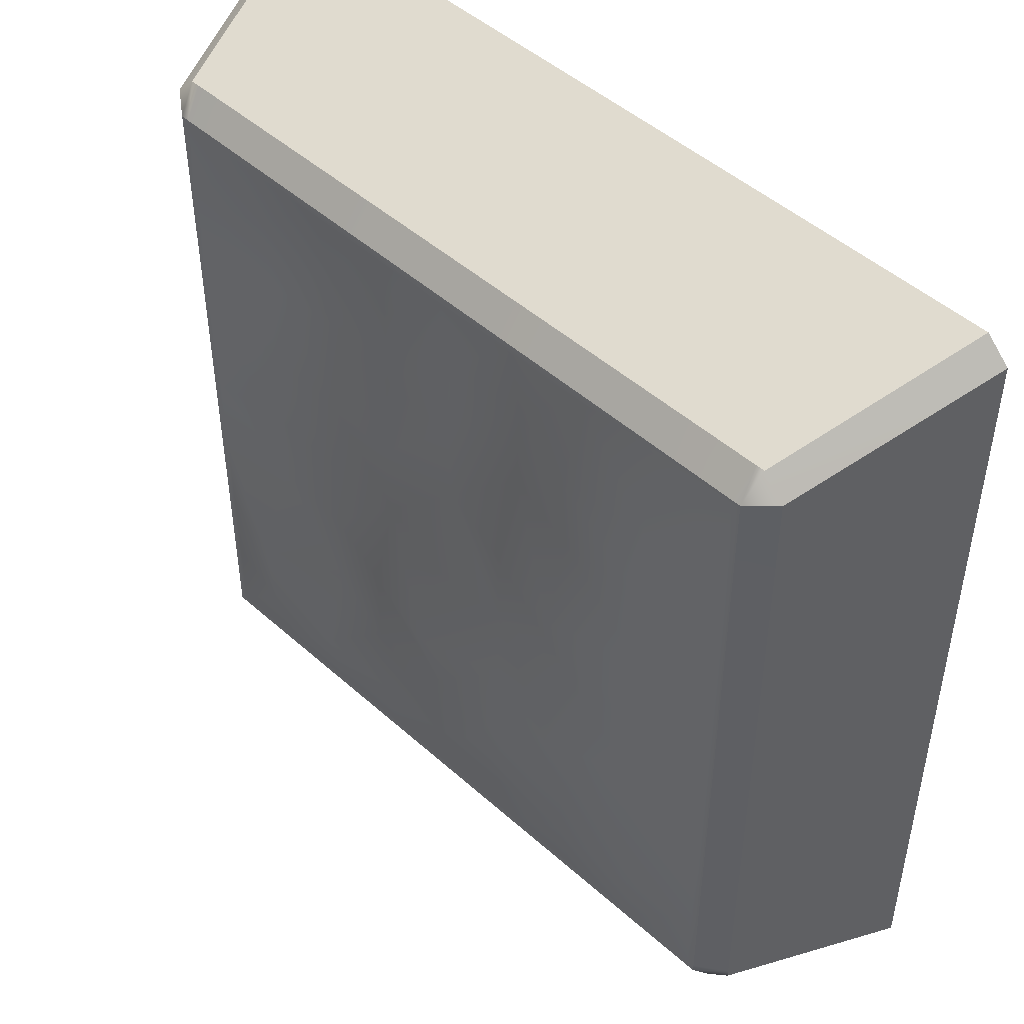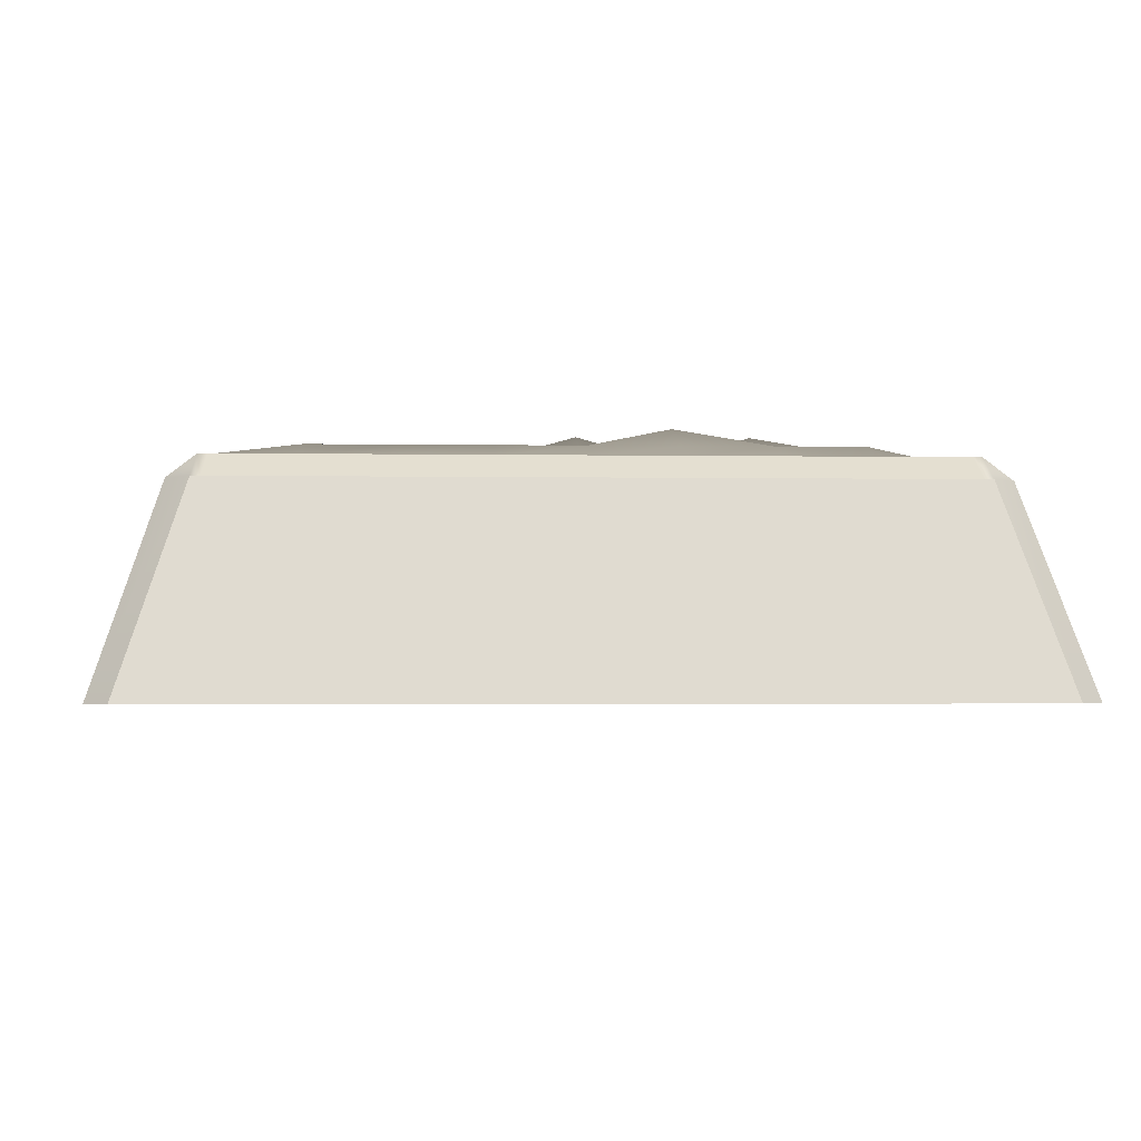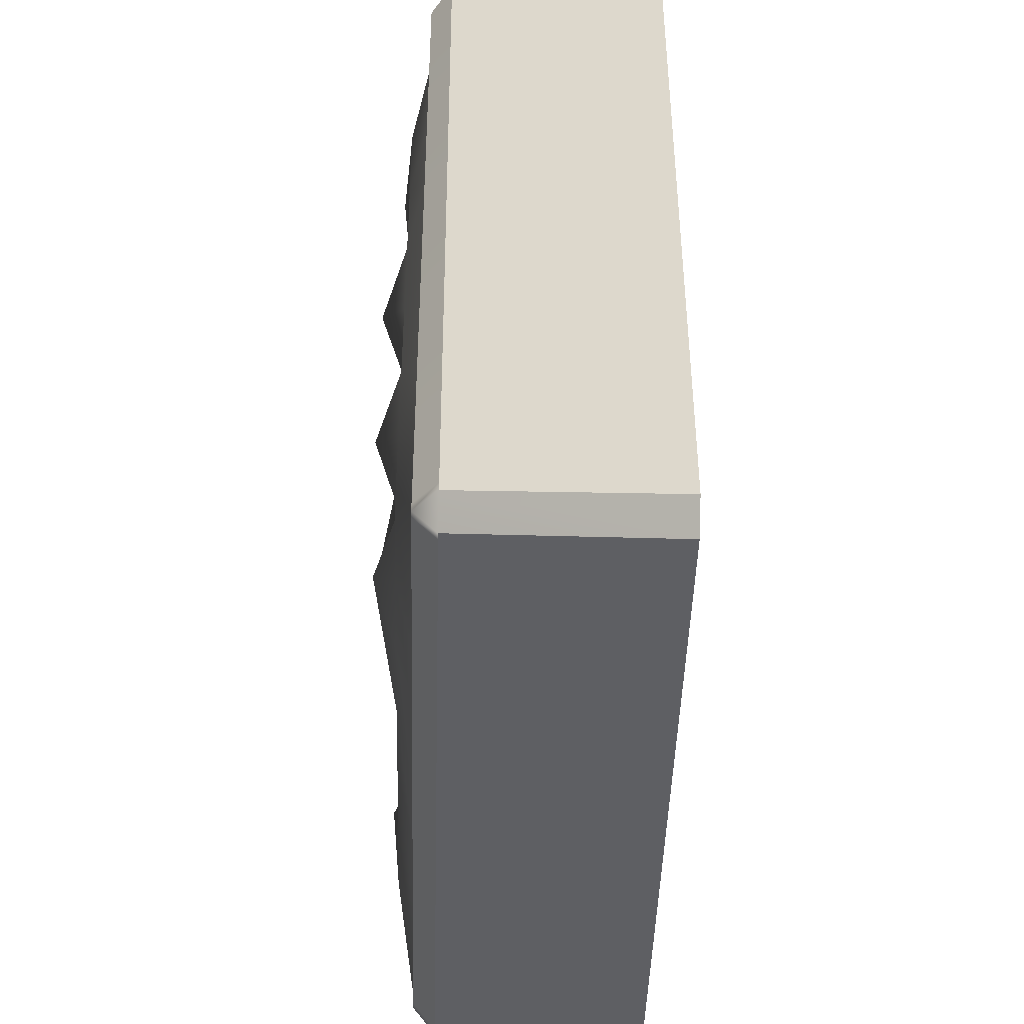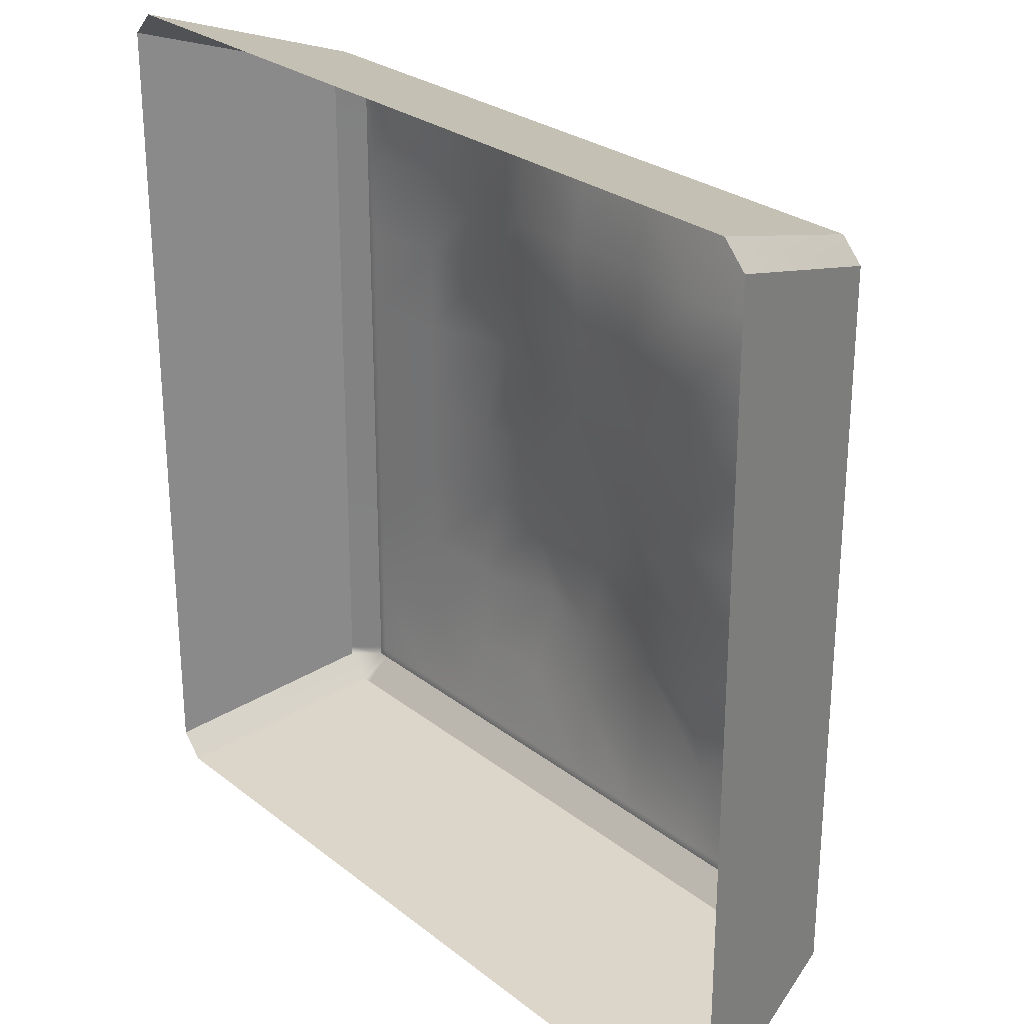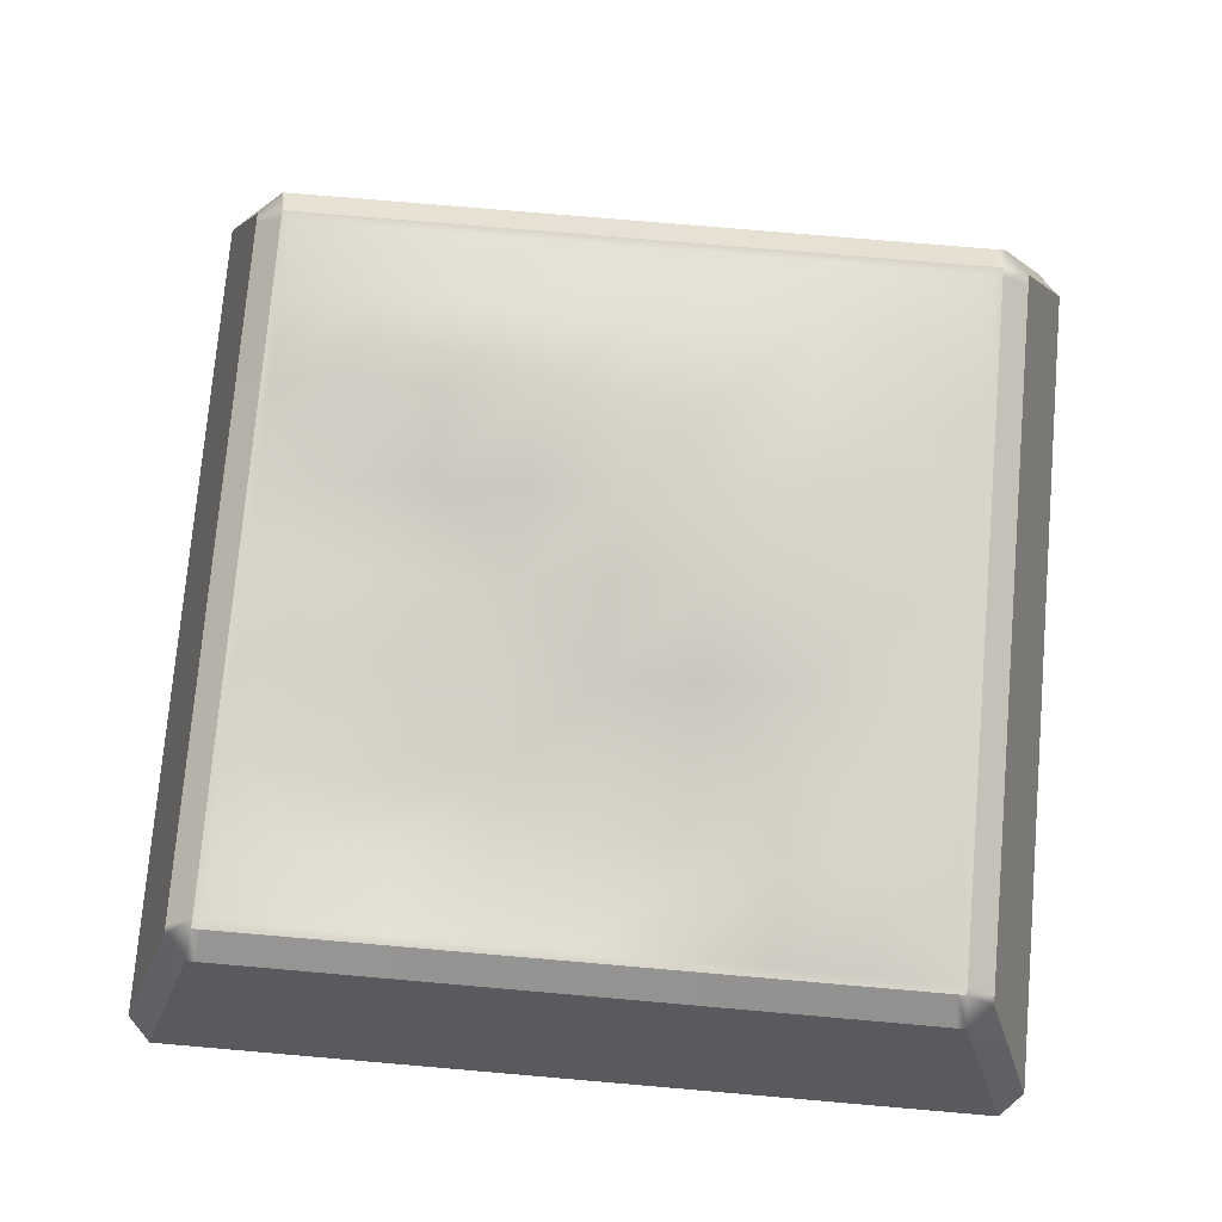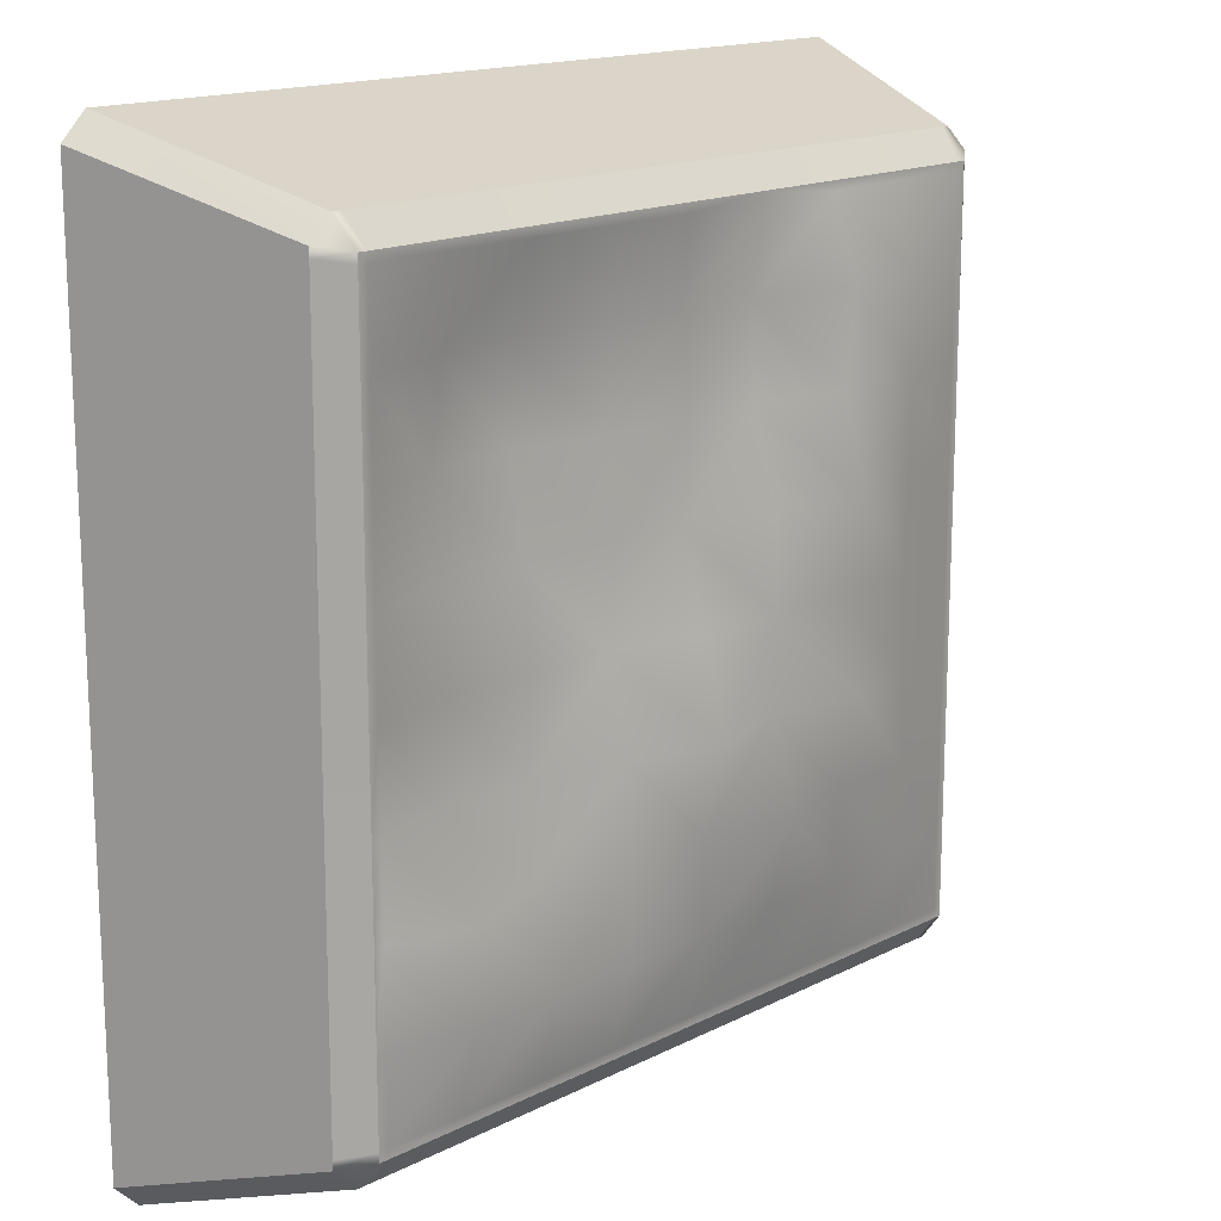
<metadata>
{"format":"obj","ext":"obj","renderer":"f3d","projection":"perspective","resolution":1024,"background":"white","views":[{"elev":47.8,"azim":-134.9,"up":"+Z"},{"elev":-2.2,"azim":176.6,"up":"+Y"},{"elev":-44.9,"azim":-91.5,"up":"+Z"},{"elev":26.6,"azim":50.5,"up":"+Z"},{"elev":75.5,"azim":94.9,"up":"+Y"},{"elev":15.9,"azim":133.6,"up":"+Z"}]}
</metadata>
<code>
g default
v -0.8596 0.2042 0.8096
v -0.8063 0.2 0.8609
v -0.7975 0.25 0.7975
v 0.7975 0.25 0.7975
v 0.8096 0.2042 0.8596
v 0.8596 0.2042 0.8096
v -0.8609 0.2 -0.8063
v -0.7975 0.25 -0.7975
v -0.8063 0.2 -0.8609
v 0.8063 0.2 -0.8609
v 0.7975 0.25 -0.7975
v 0.8609 0.2 -0.8063
v -1 -0.25 0.9454
v -0.9454 -0.25 1
v 1 -0.25 0.9454
v 0.9454 -0.25 1
v -1 -0.25 -0.9454
v -0.9454 -0.25 -1
v 1 -0.25 -0.9454
v 0.9454 -0.25 -1
v 0 -0.25 1
v 0.00164 0.2021 0.8602
v 0 0.25 0.7975
v 0 0.25 -0.7975
v 0 0.2 -0.8609
v 0 -0.25 -1
v -1 -0.25 0
v -0.8602 0.2021 0.00164
v -0.7975 0.25 0
v 0 0.288 0
v 0.7975 0.25 0
v 0.8602 0.2021 0.00164
v 1 -0.25 0
v -0.4727 -0.25 1
v -0.4023 0.2011 0.8606
v -0.3987 0.25 0.7975
v -0.3987 0.2881 0
v -0.3987 0.25 -0.7975
v -0.4032 0.2 -0.8609
v -0.4727 -0.25 -1
v 0.4727 -0.25 1
v 0.4056 0.2031 0.8599
v 0.3987 0.25 0.7975
v 0.3987 0.2317 0
v 0.3987 0.25 -0.7975
v 0.4032 0.2 -0.8609
v 0.4727 -0.25 -1
v -1 -0.25 0.4727
v -0.8599 0.2031 0.4056
v -0.7975 0.25 0.3987
v -0.3987 0.288 0.3987
v 0 0.2385 0.3987
v 0.3987 0.1883 0.3987
v 0.7975 0.25 0.3987
v 0.8599 0.2031 0.4056
v 1 -0.25 0.4727
v -1 -0.25 -0.4727
v -0.8606 0.2011 -0.4023
v -0.7975 0.25 -0.3987
v -0.3987 0.2881 -0.3987
v 0 0.288 -0.3987
v 0.3987 0.2317 -0.3987
v 0.7975 0.25 -0.3987
v 0.8606 0.2011 -0.4023
v 1 -0.25 -0.4727
v -1 -0.25 -0.7091
v -0.8607 0.2005 -0.6043
v -0.7975 0.25 -0.5981
v -0.3987 0.288 -0.5981
v 0 0.288 -0.5981
v 0.3987 0.288 -0.5981
v 0.7975 0.25 -0.5981
v 0.8607 0.2005 -0.6043
v 1 -0.25 -0.7091
v -1 -0.25 -0.2364
v -0.8604 0.2016 -0.2004
v -0.7975 0.25 -0.1994
v -0.3987 0.3434 -0.1994
v 0 0.3434 -0.1994
v 0.3987 0.2317 -0.1994
v 0.7975 0.25 -0.1994
v 0.8604 0.2016 -0.2004
v 1 -0.25 -0.2364
v -1 -0.25 0.2364
v -0.8601 0.2026 0.2036
v -0.7975 0.25 0.1994
v -0.3987 0.3434 0.1994
v 0 0.2317 0.1994
v 0.3987 0.2249 0.1994
v 0.7975 0.25 0.1994
v 0.8601 0.2026 0.2036
v 1 -0.25 0.2364
v -1 -0.25 0.7091
v -0.8598 0.2037 0.6076
v -0.7975 0.25 0.5981
v -0.3987 0.3054 0.5981
v 0 0.2249 0.5981
v 0.3987 0.1983 0.5981
v 0.7975 0.25 0.5981
v 0.8598 0.2037 0.6076
v 1 -0.25 0.7091
v -0.7091 -0.25 1
v -0.6043 0.2005 0.8607
v -0.5981 0.25 0.7975
v -0.5981 0.288 0.5981
v -0.5981 0.288 0.3987
v -0.5981 0.288 0.1994
v -0.5981 0.288 0
v -0.5981 0.288 -0.1994
v -0.5981 0.288 -0.3987
v -0.5981 0.288 -0.5981
v -0.5981 0.25 -0.7975
v -0.6047 0.2 -0.8609
v -0.7091 -0.25 -1
v -0.2364 -0.25 1
v -0.2004 0.2016 0.8604
v -0.1994 0.25 0.7975
v -0.1994 0.2249 0.5981
v -0.1994 0.2317 0.3987
v -0.1994 0.288 0.1994
v -0.1994 0.288 0
v -0.1994 0.2881 -0.1994
v -0.1994 0.3434 -0.3987
v -0.1994 0.288 -0.5981
v -0.1994 0.25 -0.7975
v -0.2016 0.2 -0.8609
v -0.2364 -0.25 -1
v 0.2364 -0.25 1
v 0.2036 0.2026 0.8601
v 0.1994 0.25 0.7975
v 0.1994 0.2249 0.5981
v 0.1994 0.2249 0.3987
v 0.1994 0.25 0.1994
v 0.1994 0.2317 0
v 0.1994 0.288 -0.1994
v 0.1994 0.288 -0.3987
v 0.1994 0.288 -0.5981
v 0.1994 0.25 -0.7975
v 0.2016 0.2 -0.8609
v 0.2364 -0.25 -1
v 0.7091 -0.25 1
v 0.6076 0.2037 0.8598
v 0.5981 0.25 0.7975
v 0.5981 0.2249 0.5981
v 0.5981 0.1983 0.3987
v 0.5981 0.2249 0.1994
v 0.5981 0.2249 0
v 0.5981 0.2174 -0.1994
v 0.5981 0.3054 -0.3987
v 0.5981 0.288 -0.5981
v 0.5981 0.25 -0.7975
v 0.6047 0.2 -0.8609
v 0.7091 -0.25 -1
v -0.9218 -0.25 1
v -0.7861 0.2001 0.8609
v -0.7776 0.25 0.7975
v -0.7776 0.25 0.5981
v -0.7776 0.25 0.3987
v -0.7776 0.25 0.1994
v -0.7776 0.25 0
v -0.7776 0.25 -0.1994
v -0.7776 0.25 -0.3987
v -0.7776 0.25 -0.5981
v -0.7776 0.25 -0.7975
v -0.7862 0.2 -0.8609
v -0.9218 -0.25 -1
v 0.9218 -0.25 1
v 0.7894 0.2041 0.8596
v 0.7776 0.25 0.7975
v 0.7776 0.25 0.5981
v 0.7776 0.25 0.3987
v 0.7776 0.25 0.1994
v 0.7776 0.25 0
v 0.7776 0.25 -0.1994
v 0.7776 0.25 -0.3987
v 0.7776 0.25 -0.5981
v 0.7776 0.25 -0.7975
v 0.7862 0.2 -0.8609
v 0.9218 -0.25 -1
v -1 -0.25 0.9218
v -0.8596 0.2041 0.7894
v -0.7975 0.25 0.7776
v -0.7776 0.25 0.7776
v -0.5981 0.25 0.7776
v -0.3987 0.25 0.7776
v -0.1994 0.25 0.7776
v 0 0.25 0.7776
v 0.1994 0.25 0.7776
v 0.3987 0.25 0.7776
v 0.5981 0.25 0.7776
v 0.7776 0.25 0.7776
v 0.7975 0.25 0.7776
v 0.8596 0.2041 0.7894
v 1 -0.25 0.9218
v -1 -0.25 -0.9218
v -0.8609 0.2001 -0.7861
v -0.7975 0.25 -0.7776
v -0.7776 0.25 -0.7776
v -0.5981 0.25 -0.7776
v -0.3987 0.25 -0.7776
v -0.1994 0.25 -0.7776
v 0 0.25 -0.7776
v 0.1994 0.25 -0.7776
v 0.3987 0.25 -0.7776
v 0.5981 0.25 -0.7776
v 0.7776 0.25 -0.7776
v 0.7975 0.25 -0.7776
v 0.8609 0.2001 -0.7861
v 1 -0.25 -0.9218
g Normal_Tile_Master_1_1
f 196 197 8 7
f 2 1 13 14
f 3 2 155 156
f 207 208 12 11
f 6 5 16 15
f 7 9 18 17
f 9 8 164 165
f 10 12 19 20
f 2 14 154 155
f 197 198 164 8
f 9 165 166 18
f 208 209 19 12
f 7 17 195 196
f 1 2 3
f 4 5 6
f 7 8 9
f 10 11 12
f 22 21 128 129
f 23 22 129 130
f 24 202 203 138
f 25 24 138 139
f 26 25 139 140
f 28 27 84 85
f 85 86 29 28
f 86 159 160 29
f 88 133 134 30
f 90 91 32 31
f 91 92 33 32
f 35 34 115 116
f 36 35 116 117
f 37 87 120 121
f 38 200 201 125
f 39 38 125 126
f 40 39 126 127
f 42 41 141 142
f 43 42 142 143
f 146 147 44 89
f 45 204 205 151
f 46 45 151 152
f 47 46 152 153
f 49 48 93 94
f 94 95 50 49
f 95 157 158 50
f 118 119 51 96
f 97 131 132 52
f 144 145 53 98
f 99 100 55 54
f 100 101 56 55
f 58 57 75 76
f 76 77 59 58
f 77 161 162 59
f 122 123 60 78
f 135 136 61 79
f 148 149 62 80
f 81 82 64 63
f 82 83 65 64
f 67 66 57 58
f 58 59 68 67
f 59 162 163 68
f 123 124 69 60
f 136 137 70 61
f 149 150 71 62
f 63 64 73 72
f 64 65 74 73
f 76 75 27 28
f 28 29 77 76
f 29 160 161 77
f 121 122 78 37
f 134 135 79 30
f 147 148 80 44
f 31 32 82 81
f 32 33 83 82
f 85 84 48 49
f 49 50 86 85
f 50 158 159 86
f 119 120 87 51
f 52 132 133 88
f 145 146 89 53
f 54 55 91 90
f 55 56 92 91
f 94 93 180 181
f 181 182 95 94
f 182 183 157 95
f 185 186 118 96
f 187 188 131 97
f 189 190 144 98
f 192 193 100 99
f 193 194 101 100
f 103 102 34 35
f 104 103 35 36
f 105 184 185 96
f 106 105 96 51
f 107 106 51 87
f 108 107 87 37
f 109 108 37 78
f 110 109 78 60
f 111 110 60 69
f 112 199 200 38
f 113 112 38 39
f 114 113 39 40
f 116 115 21 22
f 117 116 22 23
f 97 118 186 187
f 52 119 118 97
f 88 120 119 52
f 121 120 88 30
f 79 122 121 30
f 61 123 122 79
f 70 124 123 61
f 125 201 202 24
f 126 125 24 25
f 127 126 25 26
f 129 128 41 42
f 130 129 42 43
f 188 189 98 131
f 132 131 98 53
f 133 132 53 89
f 134 133 89 44
f 80 135 134 44
f 62 136 135 80
f 71 137 136 62
f 138 203 204 45
f 139 138 45 46
f 140 139 46 47
f 142 141 167 168
f 143 142 168 169
f 190 191 170 144
f 170 171 145 144
f 171 172 146 145
f 172 173 147 146
f 173 174 148 147
f 174 175 149 148
f 175 176 150 149
f 151 205 206 177
f 152 151 177 178
f 153 152 178 179
f 155 154 102 103
f 156 155 103 104
f 157 183 184 105
f 158 157 105 106
f 159 158 106 107
f 160 159 107 108
f 161 160 108 109
f 162 161 109 110
f 163 162 110 111
f 164 198 199 112
f 165 164 112 113
f 166 165 113 114
f 168 167 16 5
f 169 168 5 4
f 99 170 191 192
f 54 171 170 99
f 90 172 171 54
f 31 173 172 90
f 81 174 173 31
f 63 175 174 81
f 72 176 175 63
f 177 206 207 11
f 178 177 11 10
f 179 178 10 20
f 181 180 13 1
f 1 3 182 181
f 3 156 183 182
f 184 183 156 104
f 185 184 104 36
f 117 186 185 36
f 187 186 117 23
f 130 188 187 23
f 43 189 188 130
f 143 190 189 43
f 169 191 190 143
f 192 191 169 4
f 4 6 193 192
f 6 15 194 193
f 196 195 66 67
f 67 68 197 196
f 68 163 198 197
f 199 198 163 111
f 200 199 111 69
f 201 200 69 124
f 202 201 124 70
f 203 202 70 137
f 204 203 137 71
f 205 204 71 150
f 206 205 150 176
f 207 206 176 72
f 72 73 208 207
f 73 74 209 208

</code>
